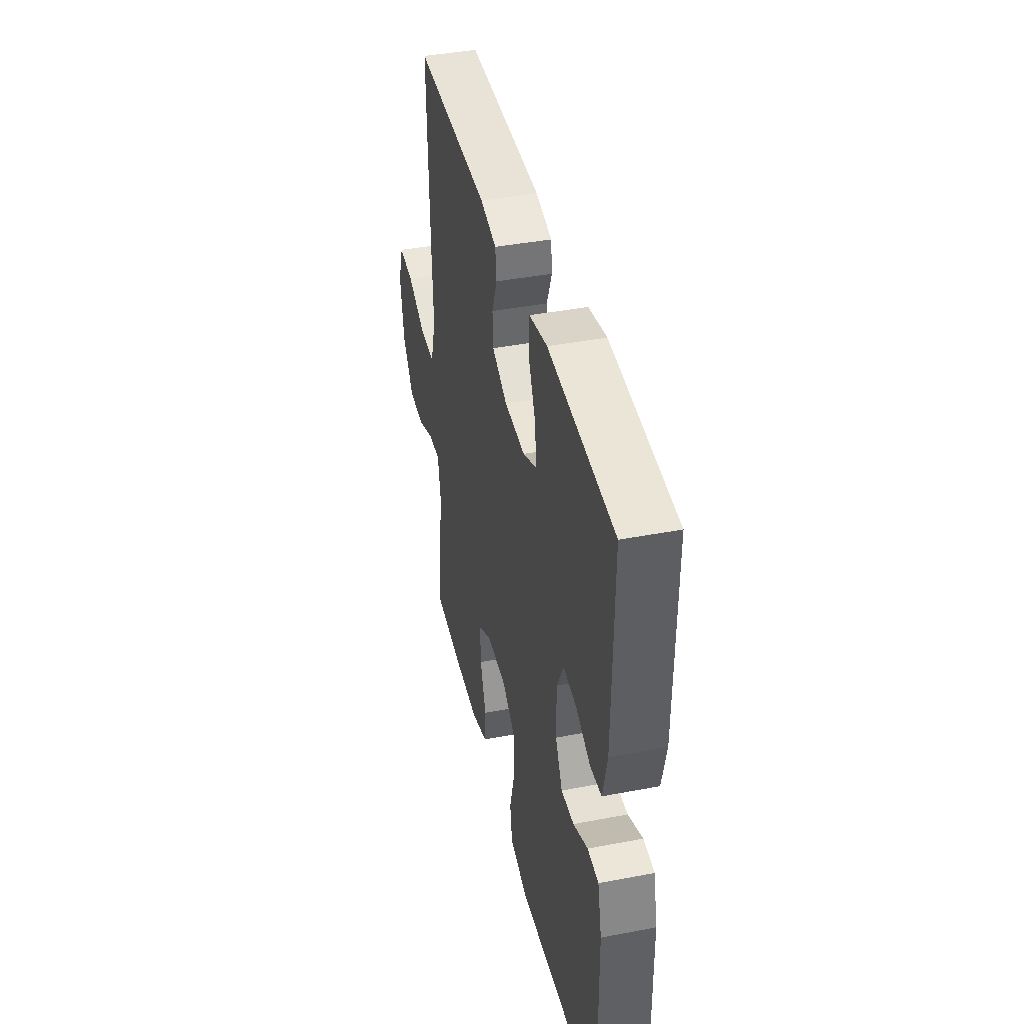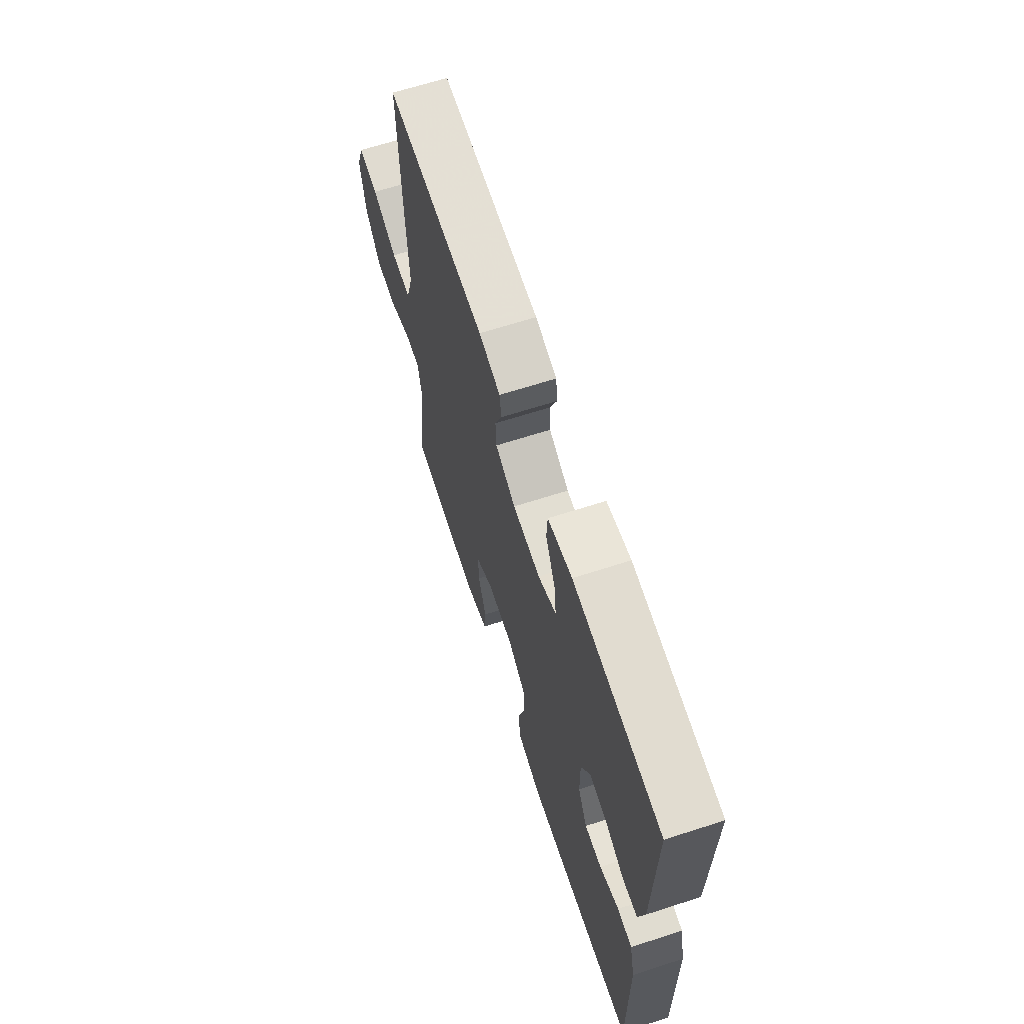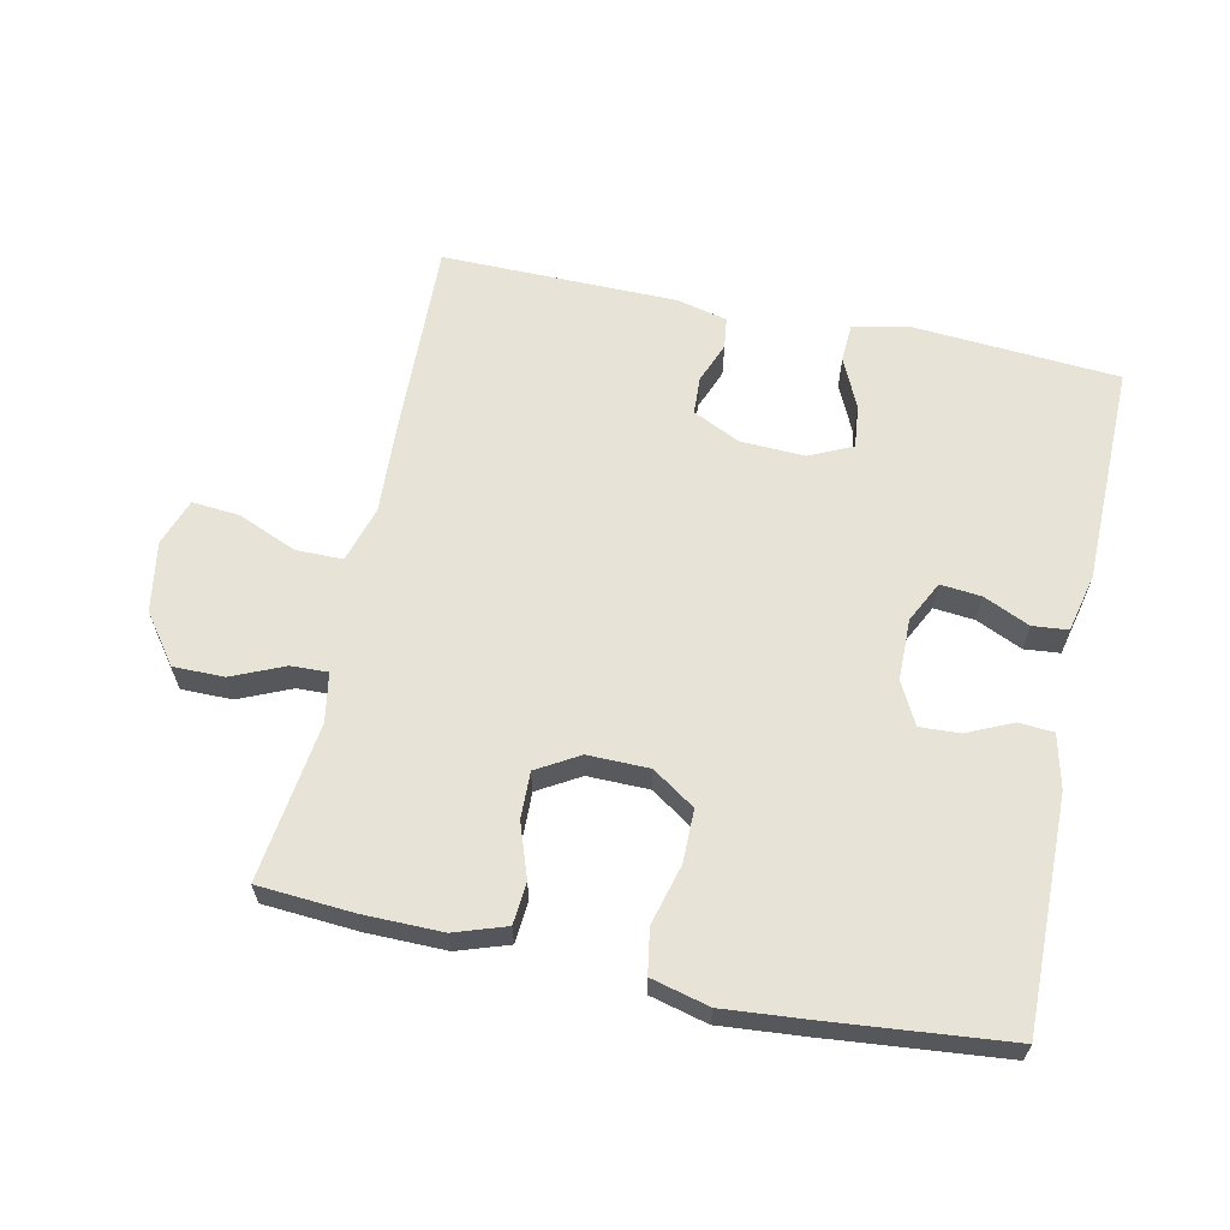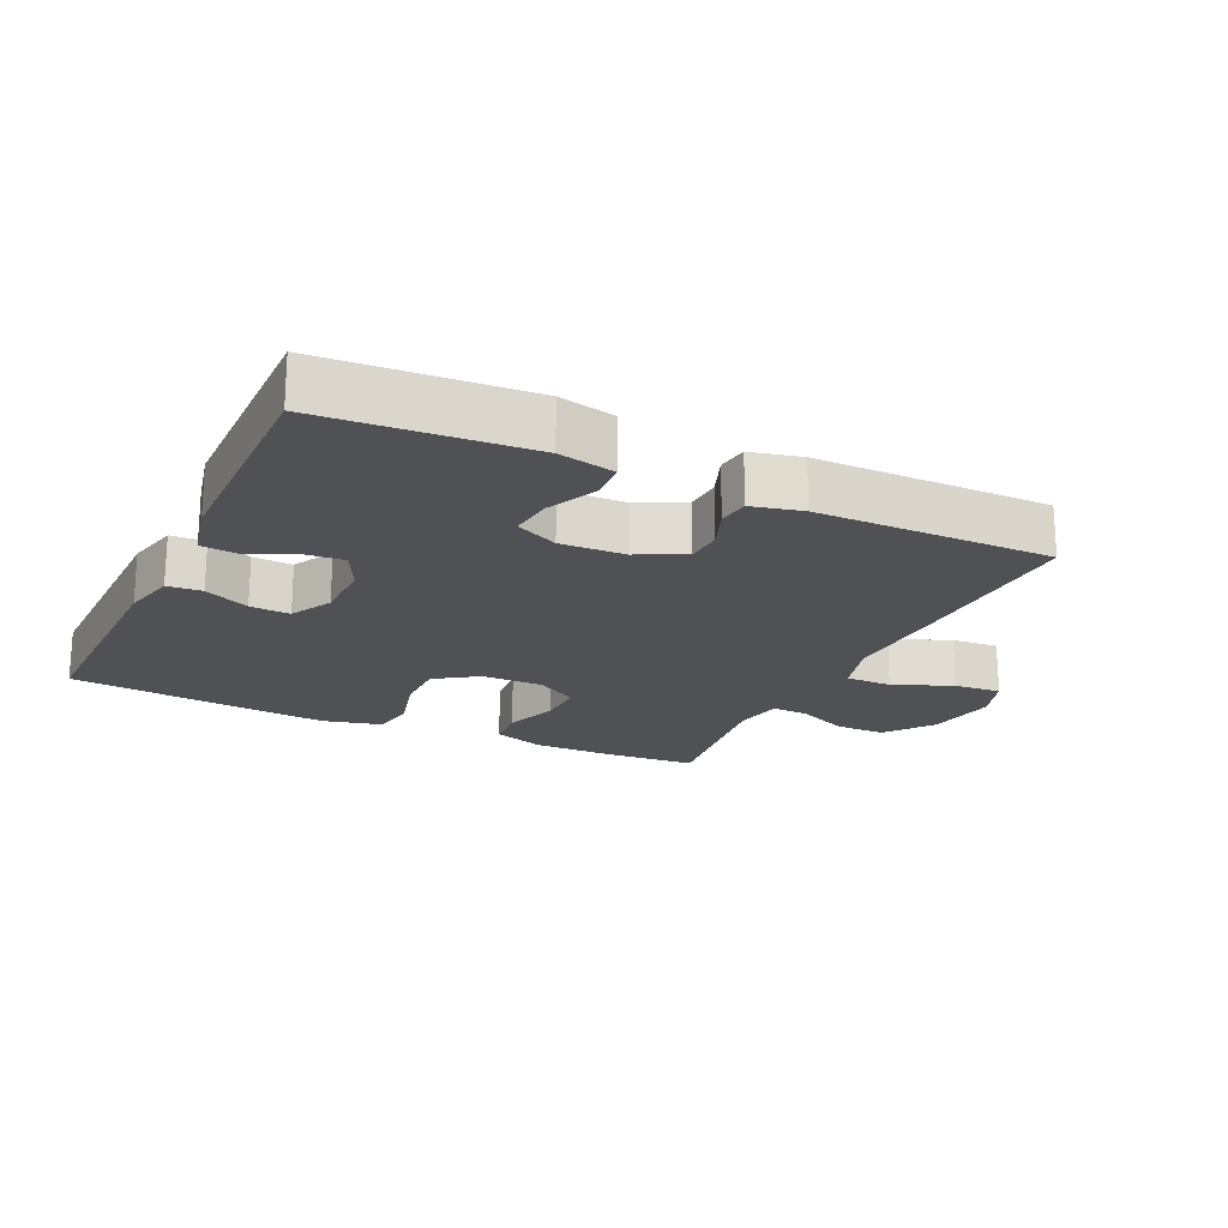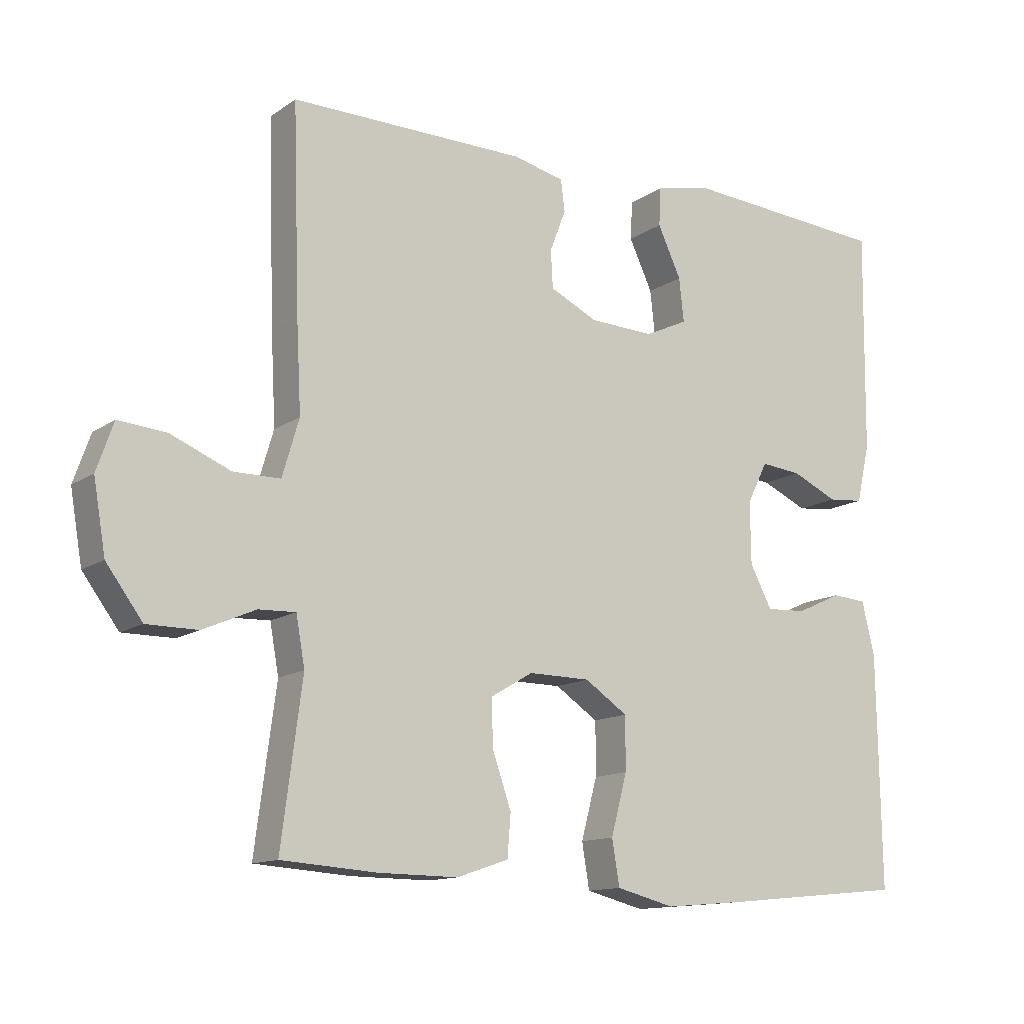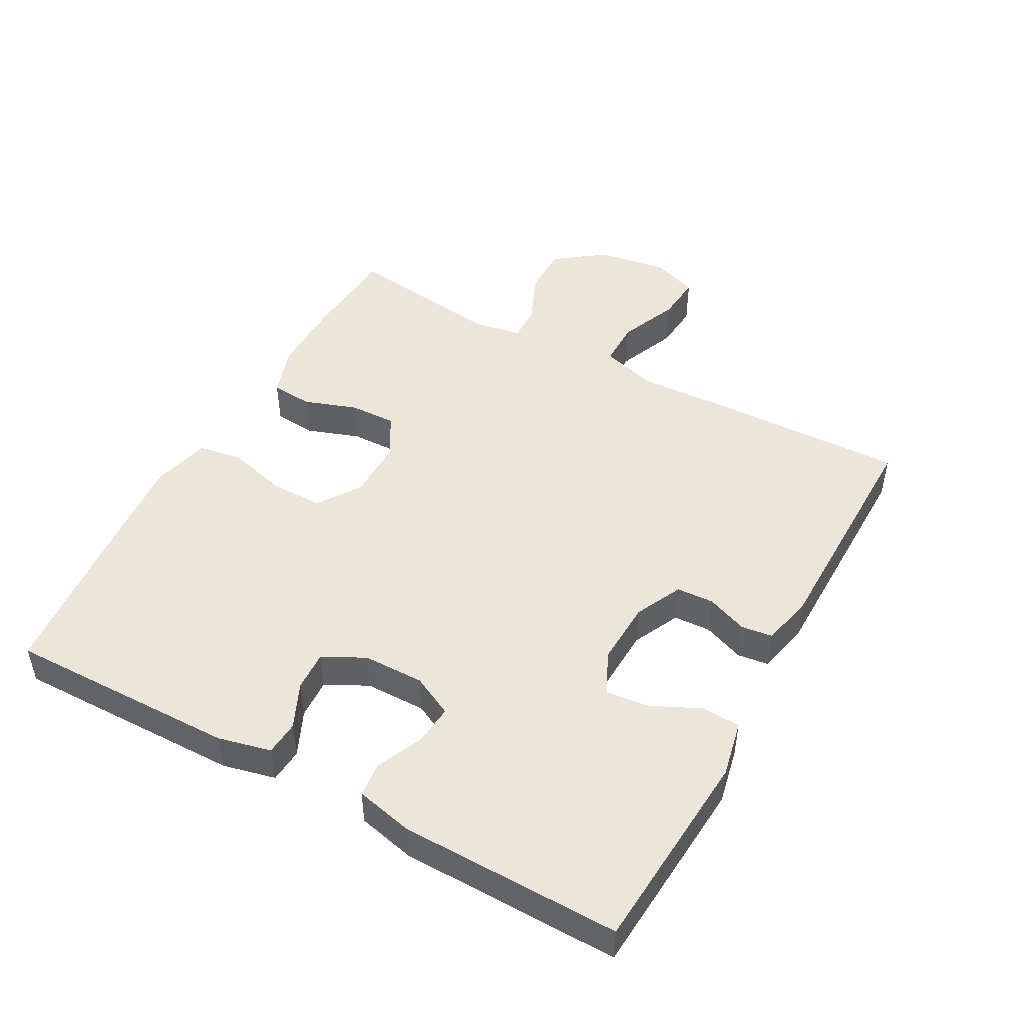
<metadata>
{"format":"obj","ext":"obj","renderer":"f3d","projection":"perspective","resolution":1024,"background":"white","views":[{"elev":41.2,"azim":-103.1,"up":"+Z"},{"elev":65.8,"azim":-108.0,"up":"+Z"},{"elev":62.6,"azim":-167.9,"up":"+Y"},{"elev":-20.1,"azim":-25.4,"up":"+Y"},{"elev":-13.0,"azim":146.3,"up":"+Z"},{"elev":47.8,"azim":-61.2,"up":"+Y"}]}
</metadata>
<code>
v -0.5 0.07 0.5
v -0.192 0.07 0.522
v -0.107 0.07 0.504
v -0.104 0.07 0.446
v -0.139 0.07 0.371
v -0.146 0.07 0.306
v -0.082 0.07 0.276
v 0.015 0.07 0.28
v 0.086 0.07 0.314
v 0.089 0.07 0.37
v 0.065 0.07 0.432
v 0.071 0.07 0.479
v 0.147 0.07 0.497
v 0.5 0.07 0.5
v 0.49 0.07 0.2
v 0.483 0.07 0.066
v 0.508 0.07 -0.019
v 0.578 0.07 -0.019
v 0.667 0.07 0.018
v 0.738 0.07 0.024
v 0.763 0.07 -0.047
v 0.745 0.07 -0.152
v 0.691 0.07 -0.225
v 0.615 0.07 -0.225
v 0.537 0.07 -0.191
v 0.482 0.07 -0.189
v 0.469 0.07 -0.262
v 0.5 0.07 -0.5
v 0.357 0.07 -0.51
v 0.239 0.07 -0.511
v 0.162 0.07 -0.485
v 0.157 0.07 -0.422
v 0.185 0.07 -0.342
v 0.187 0.07 -0.272
v 0.124 0.07 -0.235
v 0.032 0.07 -0.236
v -0.032 0.07 -0.279
v -0.032 0.07 -0.358
v -0.008 0.07 -0.448
v -0.019 0.07 -0.515
v -0.106 0.07 -0.537
v -0.234 0.07 -0.526
v -0.5 0.07 -0.5
v -0.495 0.07 -0.154
v -0.476 0.07 -0.074
v -0.424 0.07 -0.07
v -0.356 0.07 -0.101
v -0.296 0.07 -0.104
v -0.263 0.07 -0.041
v -0.262 0.07 0.051
v -0.293 0.07 0.113
v -0.354 0.07 0.107
v -0.423 0.07 0.076
v -0.476 0.07 0.081
v -0.496 0.07 0.168
v -0.5 0 0.5
v -0.192 0 0.522
v -0.107 0 0.504
v -0.104 0 0.446
v -0.139 0 0.371
v -0.146 0 0.306
v -0.082 0 0.276
v 0.015 0 0.28
v 0.086 0 0.314
v 0.089 0 0.37
v 0.065 0 0.432
v 0.071 0 0.479
v 0.147 0 0.497
v 0.5 0 0.5
v 0.49 0 0.2
v 0.483 0 0.066
v 0.508 0 -0.019
v 0.578 0 -0.019
v 0.667 0 0.018
v 0.738 0 0.024
v 0.763 0 -0.047
v 0.745 0 -0.152
v 0.691 0 -0.225
v 0.615 0 -0.225
v 0.537 0 -0.191
v 0.482 0 -0.189
v 0.469 0 -0.262
v 0.5 0 -0.5
v 0.357 0 -0.51
v 0.239 0 -0.511
v 0.162 0 -0.485
v 0.157 0 -0.422
v 0.185 0 -0.342
v 0.187 0 -0.272
v 0.124 0 -0.235
v 0.032 0 -0.236
v -0.032 0 -0.279
v -0.032 0 -0.358
v -0.008 0 -0.448
v -0.019 0 -0.515
v -0.106 0 -0.537
v -0.234 0 -0.526
v -0.5 0 -0.5
v -0.495 0 -0.154
v -0.476 0 -0.074
v -0.424 0 -0.07
v -0.356 0 -0.101
v -0.296 0 -0.104
v -0.263 0 -0.041
v -0.262 0 0.051
v -0.293 0 0.113
v -0.354 0 0.107
v -0.423 0 0.076
v -0.476 0 0.081
v -0.496 0 0.168
f 52 53 54 55
f 51 52 55 1
f 44 45 46 47
f 44 47 48
f 43 44 48
f 42 43 48 49
f 38 39 40 41
f 37 38 41 42
f 30 31 32 33
f 30 33 34
f 27 28 29 30
f 26 27 30 34
f 22 23 24 25
f 22 25 26
f 21 22 26
f 18 19 20 21
f 17 18 21 26
f 16 17 26 34
f 10 11 12 13
f 9 10 13 14
f 8 9 14 15
f 2 3 4 5
f 51 1 2 5
f 50 51 5 6
f 37 42 49 50
f 36 37 50 6
f 15 16 34 35
f 7 8 15 35
f 6 7 35 36
f 110 109 108 107
f 56 110 107 106
f 102 101 100 99
f 103 102 99
f 103 99 98
f 104 103 98 97
f 96 95 94 93
f 97 96 93 92
f 88 87 86 85
f 89 88 85
f 85 84 83 82
f 89 85 82 81
f 80 79 78 77
f 81 80 77
f 81 77 76
f 76 75 74 73
f 81 76 73 72
f 89 81 72 71
f 68 67 66 65
f 69 68 65 64
f 70 69 64 63
f 60 59 58 57
f 60 57 56 106
f 61 60 106 105
f 105 104 97 92
f 61 105 92 91
f 90 89 71 70
f 90 70 63 62
f 91 90 62 61
f 1 56 57 2
f 2 57 58 3
f 3 58 59 4
f 4 59 60 5
f 5 60 61 6
f 6 61 62 7
f 7 62 63 8
f 8 63 64 9
f 9 64 65 10
f 10 65 66 11
f 11 66 67 12
f 12 67 68 13
f 13 68 69 14
f 14 69 70 15
f 15 70 71 16
f 16 71 72 17
f 17 72 73 18
f 18 73 74 19
f 19 74 75 20
f 20 75 76 21
f 21 76 77 22
f 22 77 78 23
f 23 78 79 24
f 24 79 80 25
f 25 80 81 26
f 26 81 82 27
f 27 82 83 28
f 28 83 84 29
f 29 84 85 30
f 30 85 86 31
f 31 86 87 32
f 32 87 88 33
f 33 88 89 34
f 34 89 90 35
f 35 90 91 36
f 36 91 92 37
f 37 92 93 38
f 38 93 94 39
f 39 94 95 40
f 40 95 96 41
f 41 96 97 42
f 42 97 98 43
f 43 98 99 44
f 44 99 100 45
f 45 100 101 46
f 46 101 102 47
f 47 102 103 48
f 48 103 104 49
f 49 104 105 50
f 50 105 106 51
f 51 106 107 52
f 52 107 108 53
f 53 108 109 54
f 54 109 110 55
f 55 110 56 1

</code>
